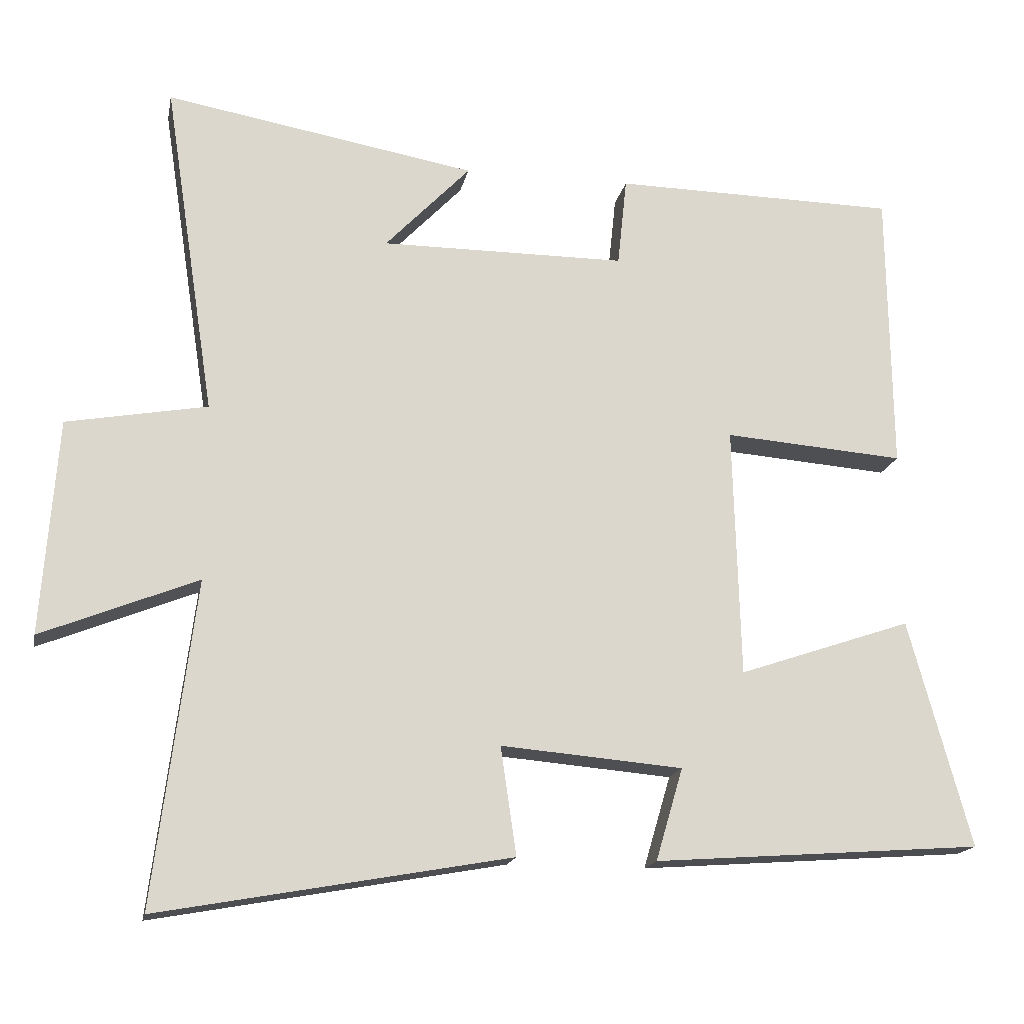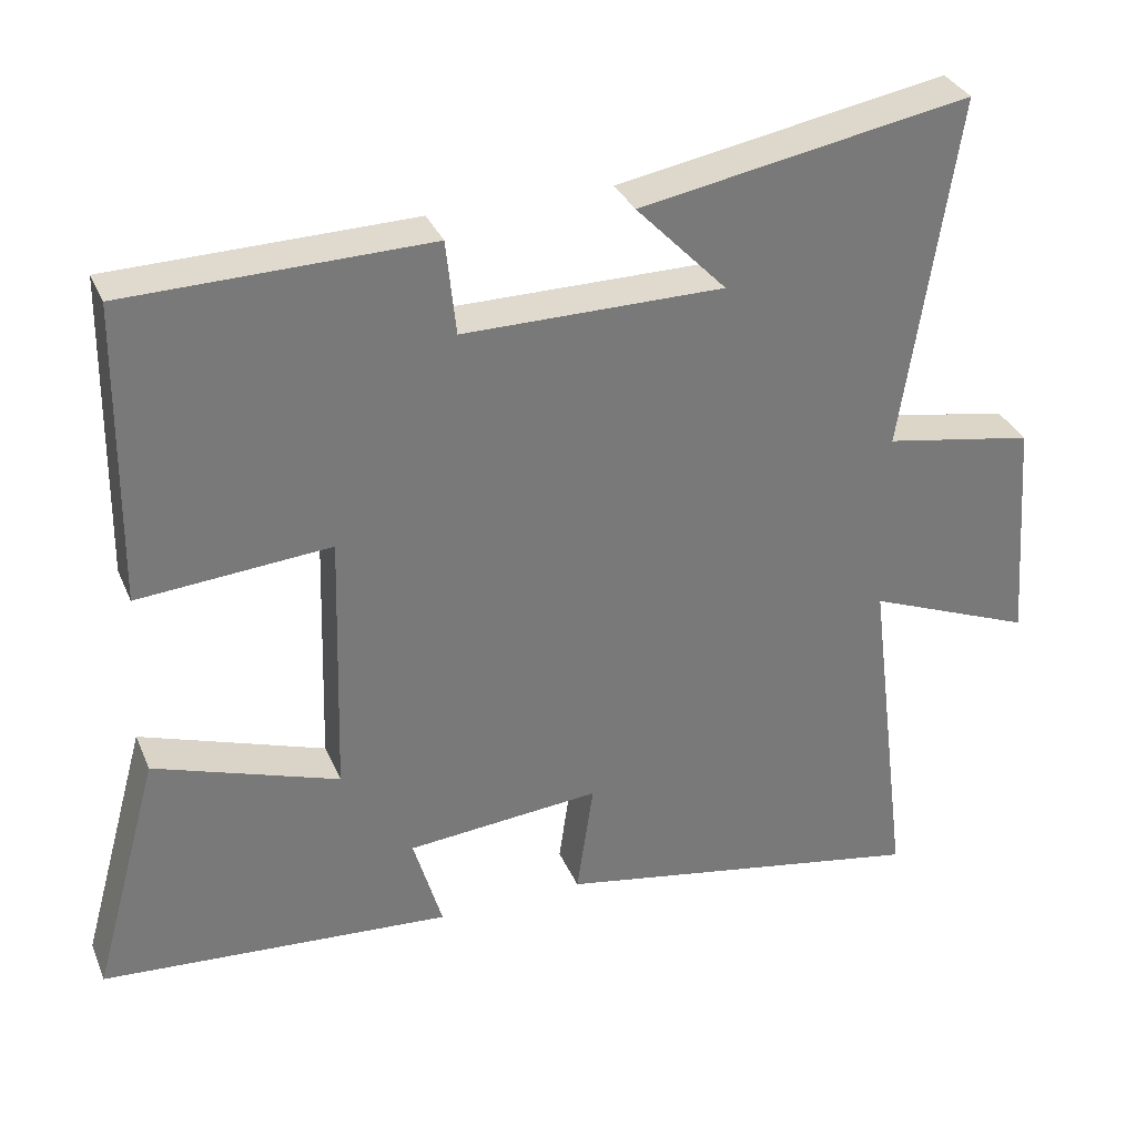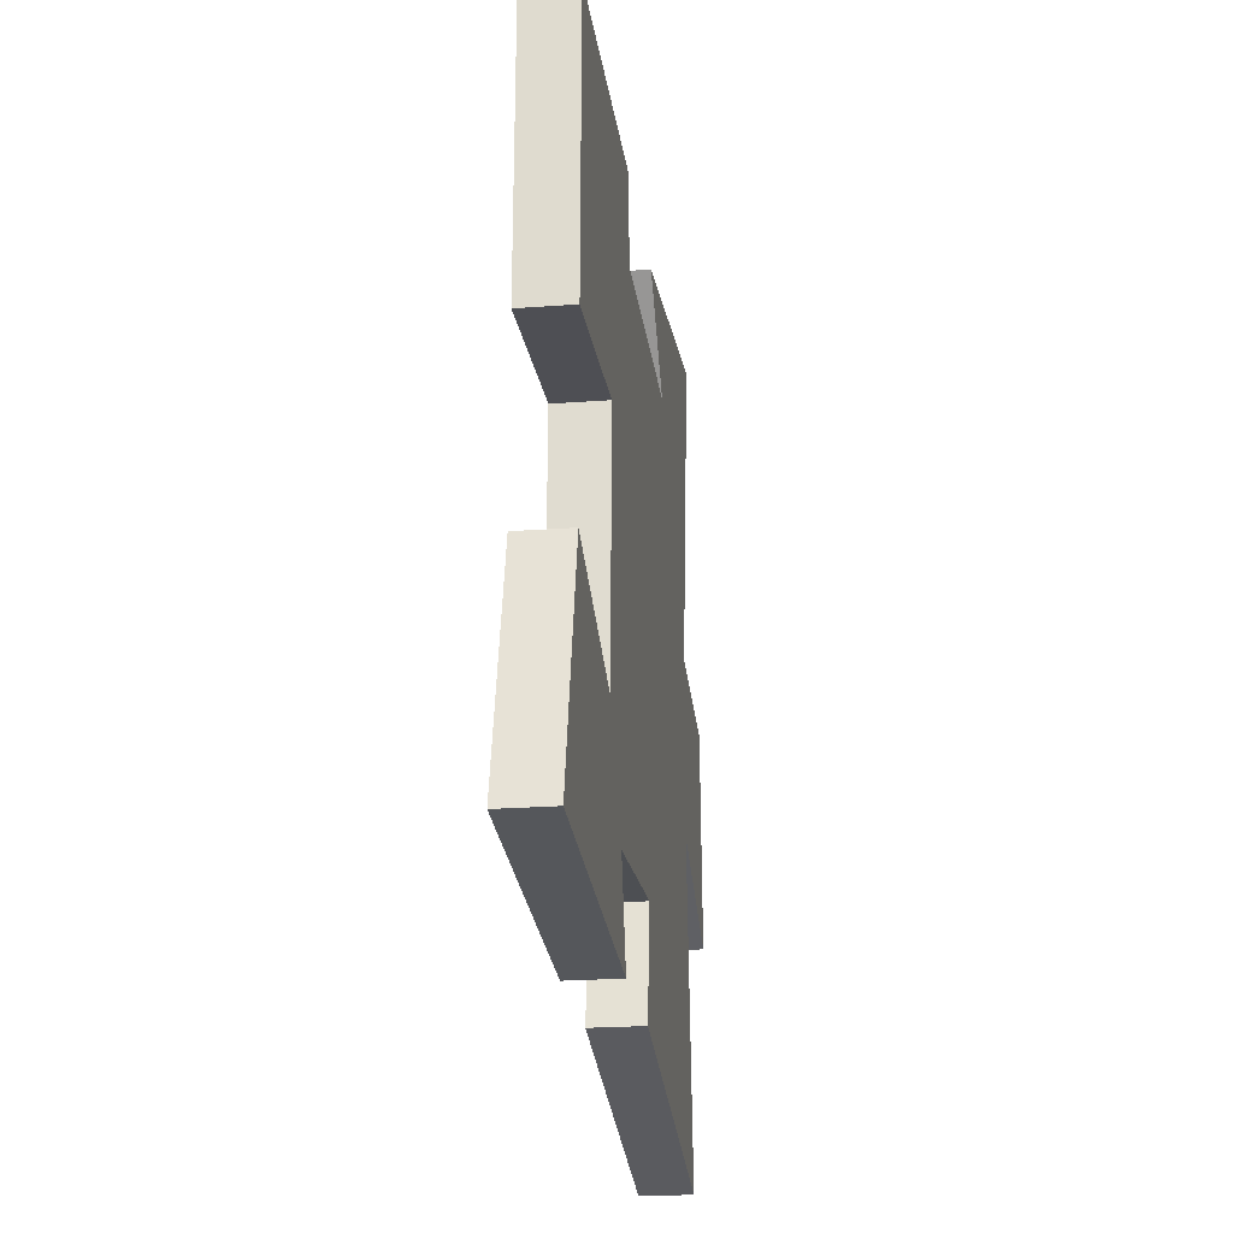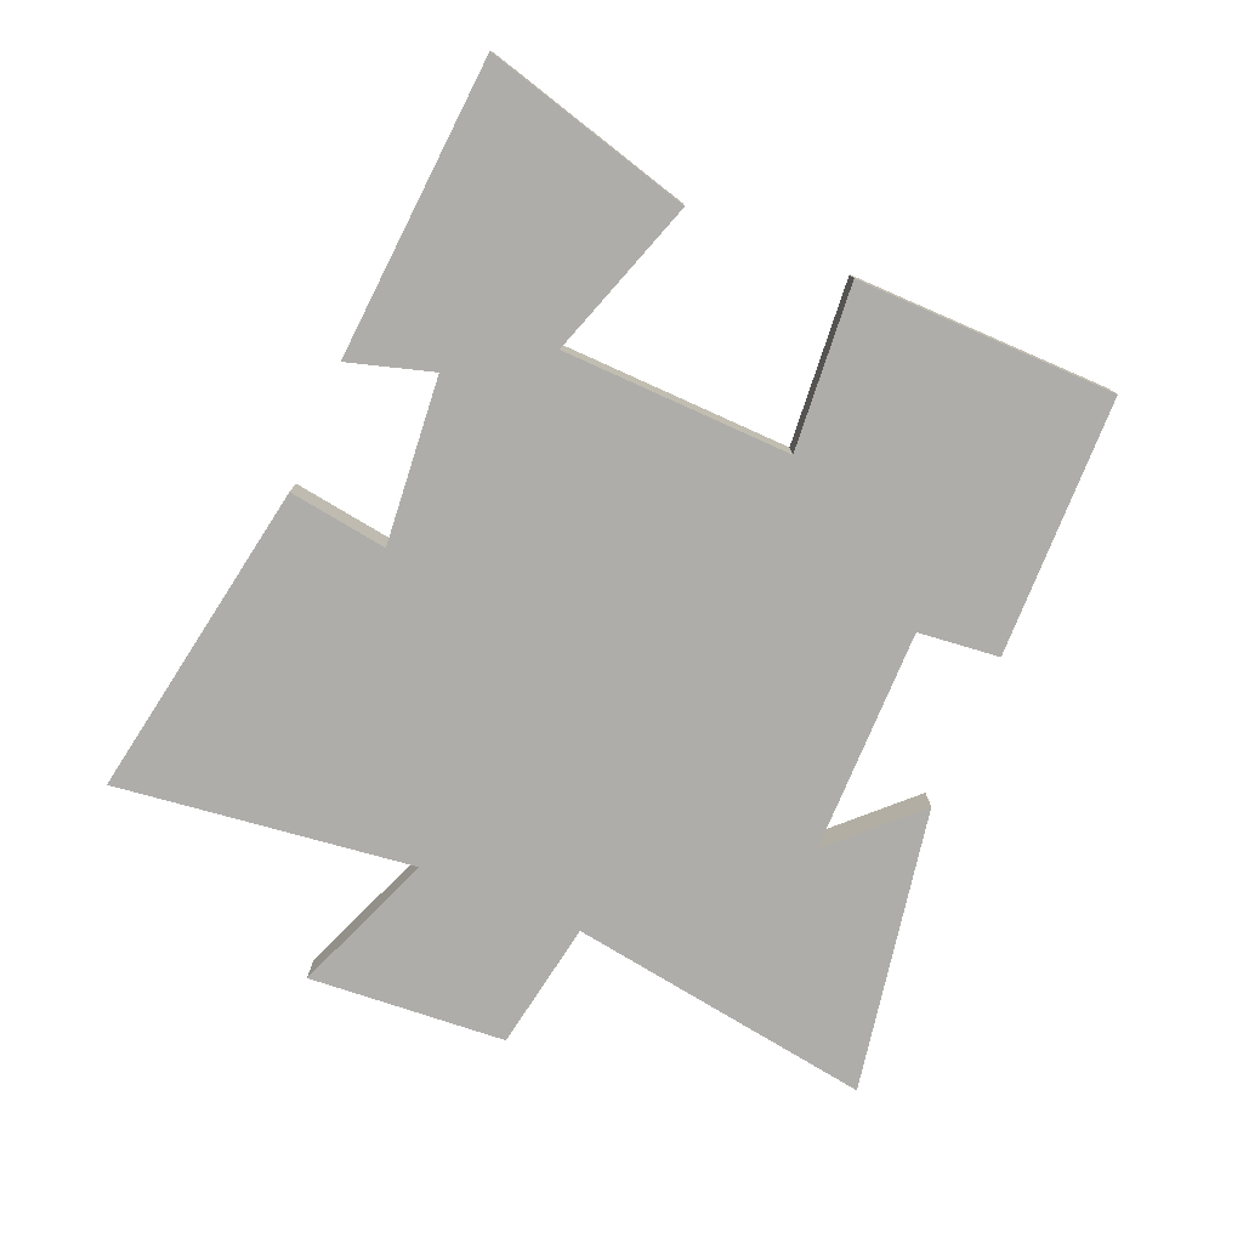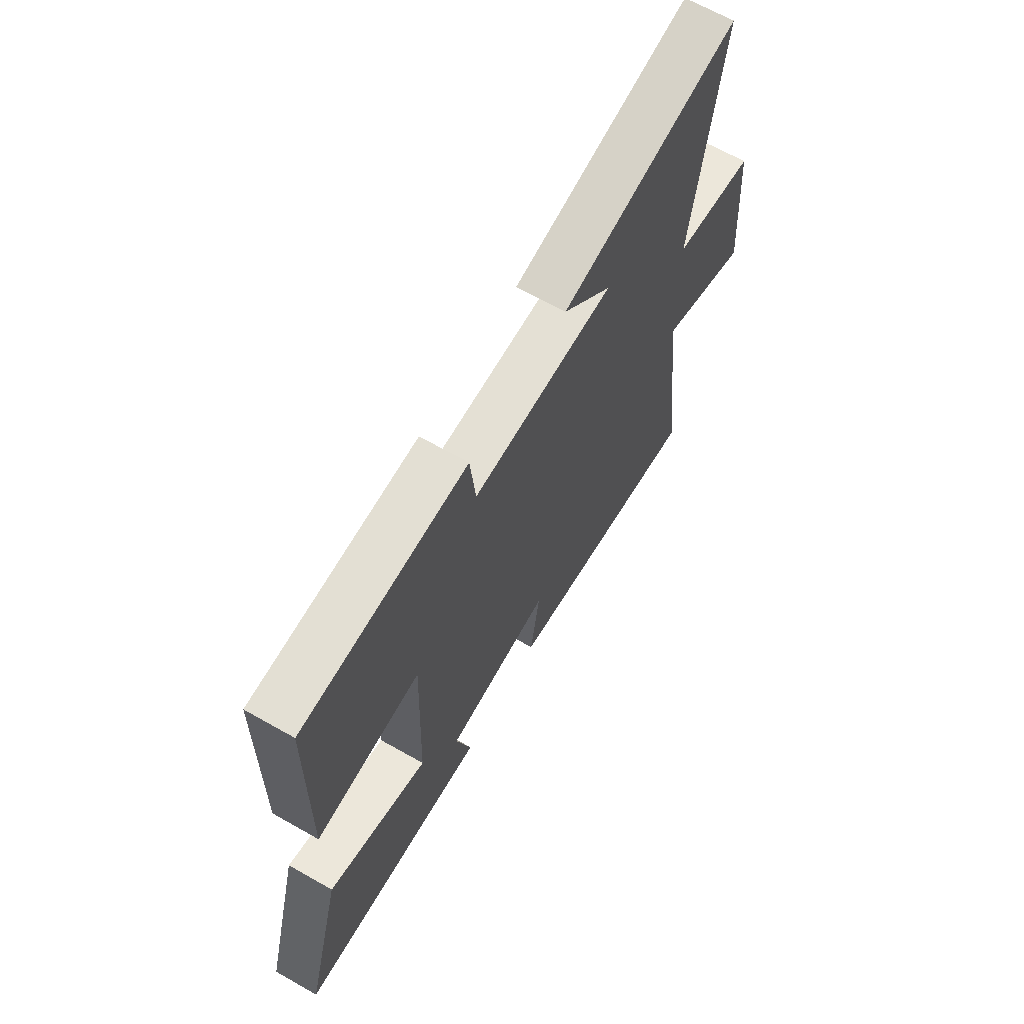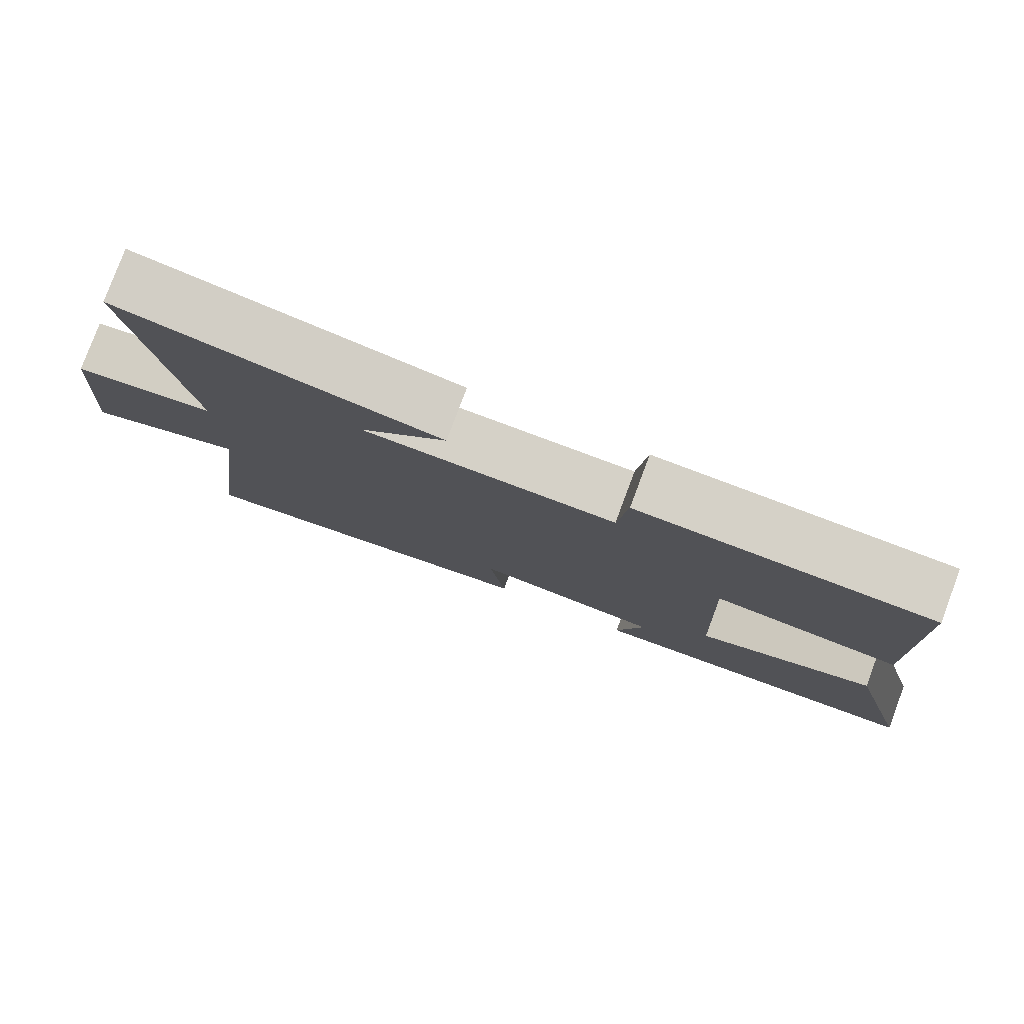
<metadata>
{"format":"obj","ext":"obj","renderer":"f3d","projection":"perspective","resolution":1024,"background":"white","views":[{"elev":-16.7,"azim":169.1,"up":"+Z"},{"elev":32.9,"azim":-20.6,"up":"+Z"},{"elev":-22.9,"azim":-82.7,"up":"+Z"},{"elev":-77.4,"azim":-112.7,"up":"+Y"},{"elev":66.0,"azim":-60.3,"up":"+Z"},{"elev":79.3,"azim":-159.5,"up":"+Z"}]}
</metadata>
<code>
v -0.495 0.07 0.493
v -0.099 0.07 0.5
v -0.086 0.07 0.376
v 0.256 0.07 0.376
v 0.137 0.07 0.5
v 0.571 0.07 0.577
v 0.5 0.07 0.112
v 0.696 0.07 0.077
v 0.718 0.07 -0.223
v 0.5 0.07 -0.136
v 0.557 0.07 -0.588
v 0.066 0.07 -0.5
v 0.088 0.07 -0.349
v -0.166 0.07 -0.371
v -0.128 0.07 -0.5
v -0.587 0.07 -0.467
v -0.5 0.07 -0.15
v -0.258 0.07 -0.232
v -0.248 0.07 0.118
v -0.5 0.07 0.098
v -0.495 0 0.493
v -0.099 0 0.5
v -0.086 0 0.376
v 0.256 0 0.376
v 0.137 0 0.5
v 0.571 0 0.577
v 0.5 0 0.112
v 0.696 0 0.077
v 0.718 0 -0.223
v 0.5 0 -0.136
v 0.557 0 -0.588
v 0.066 0 -0.5
v 0.088 0 -0.349
v -0.166 0 -0.371
v -0.128 0 -0.5
v -0.587 0 -0.467
v -0.5 0 -0.15
v -0.258 0 -0.232
v -0.248 0 0.118
v -0.5 0 0.098
f 1 2 3
f 20 1 3
f 19 20 3
f 18 19 3 4
f 16 17 18
f 15 16 18
f 14 15 18
f 13 14 18 4
f 12 13 4
f 11 12 4
f 10 11 4
f 7 8 9 10
f 7 10 4
f 6 7 4
f 4 5 6
f 23 22 21
f 23 21 40
f 23 40 39
f 24 23 39 38
f 38 37 36
f 38 36 35
f 38 35 34
f 24 38 34 33
f 24 33 32
f 24 32 31
f 24 31 30
f 30 29 28 27
f 24 30 27
f 24 27 26
f 26 25 24
f 1 21 22 2
f 2 22 23 3
f 3 23 24 4
f 4 24 25 5
f 5 25 26 6
f 6 26 27 7
f 7 27 28 8
f 8 28 29 9
f 9 29 30 10
f 10 30 31 11
f 11 31 32 12
f 12 32 33 13
f 13 33 34 14
f 14 34 35 15
f 15 35 36 16
f 16 36 37 17
f 17 37 38 18
f 18 38 39 19
f 19 39 40 20
f 20 40 21 1

</code>
